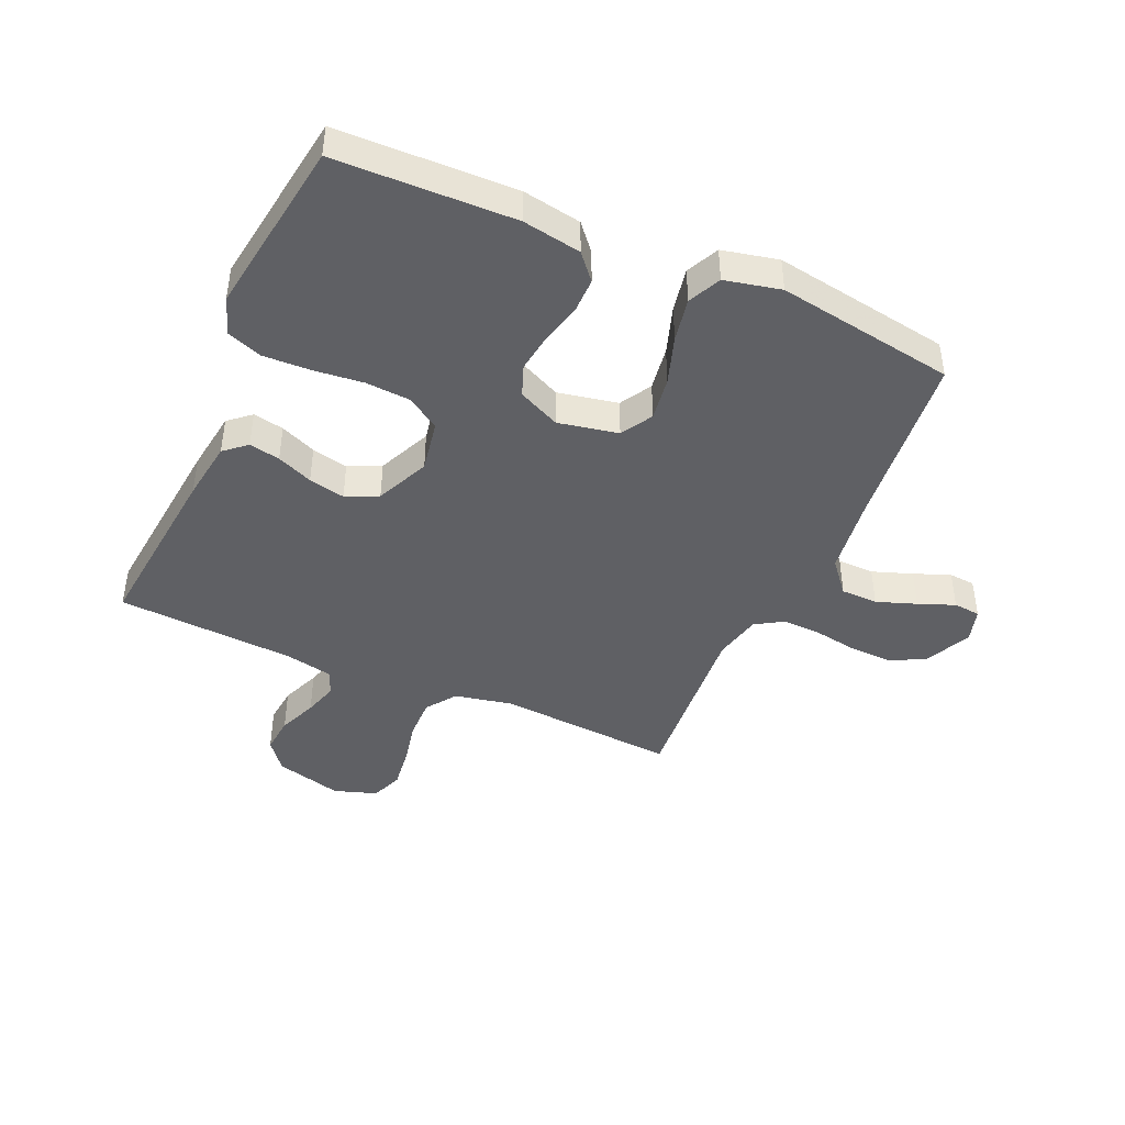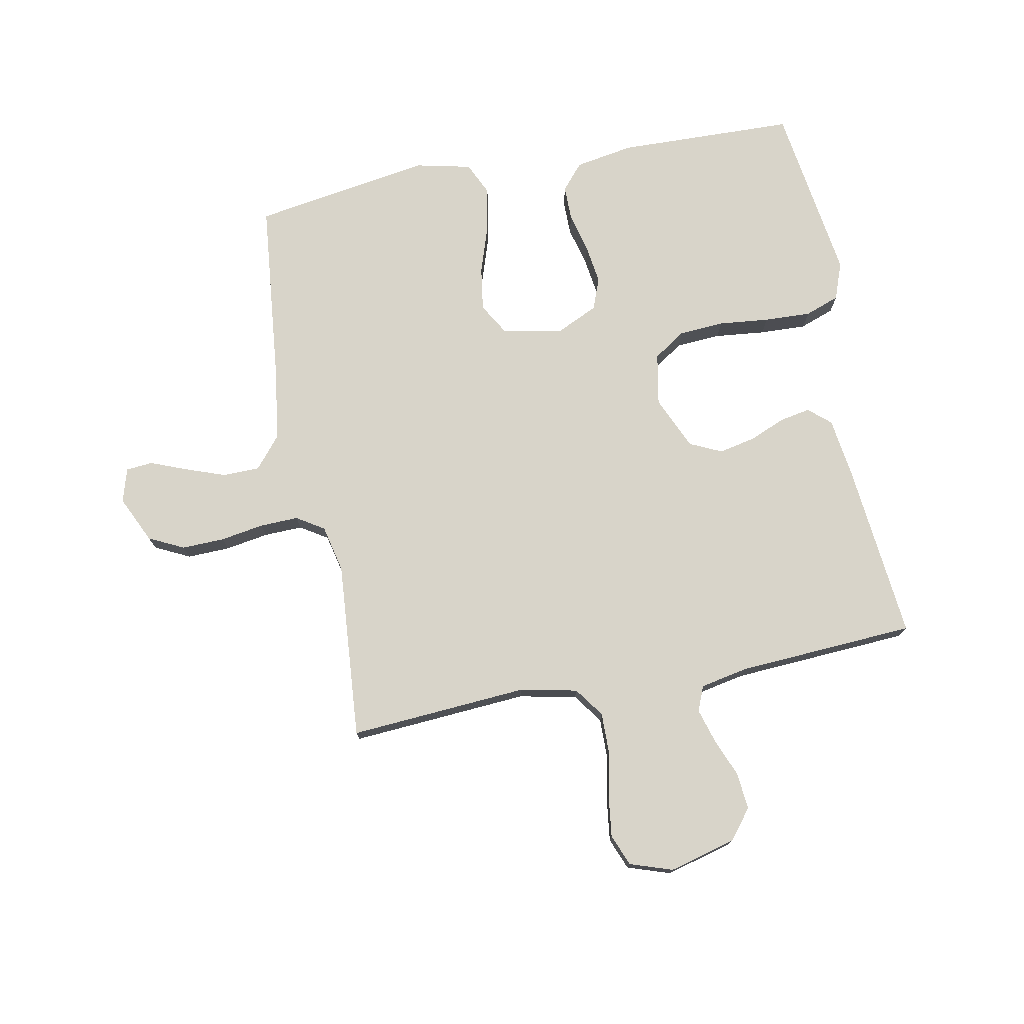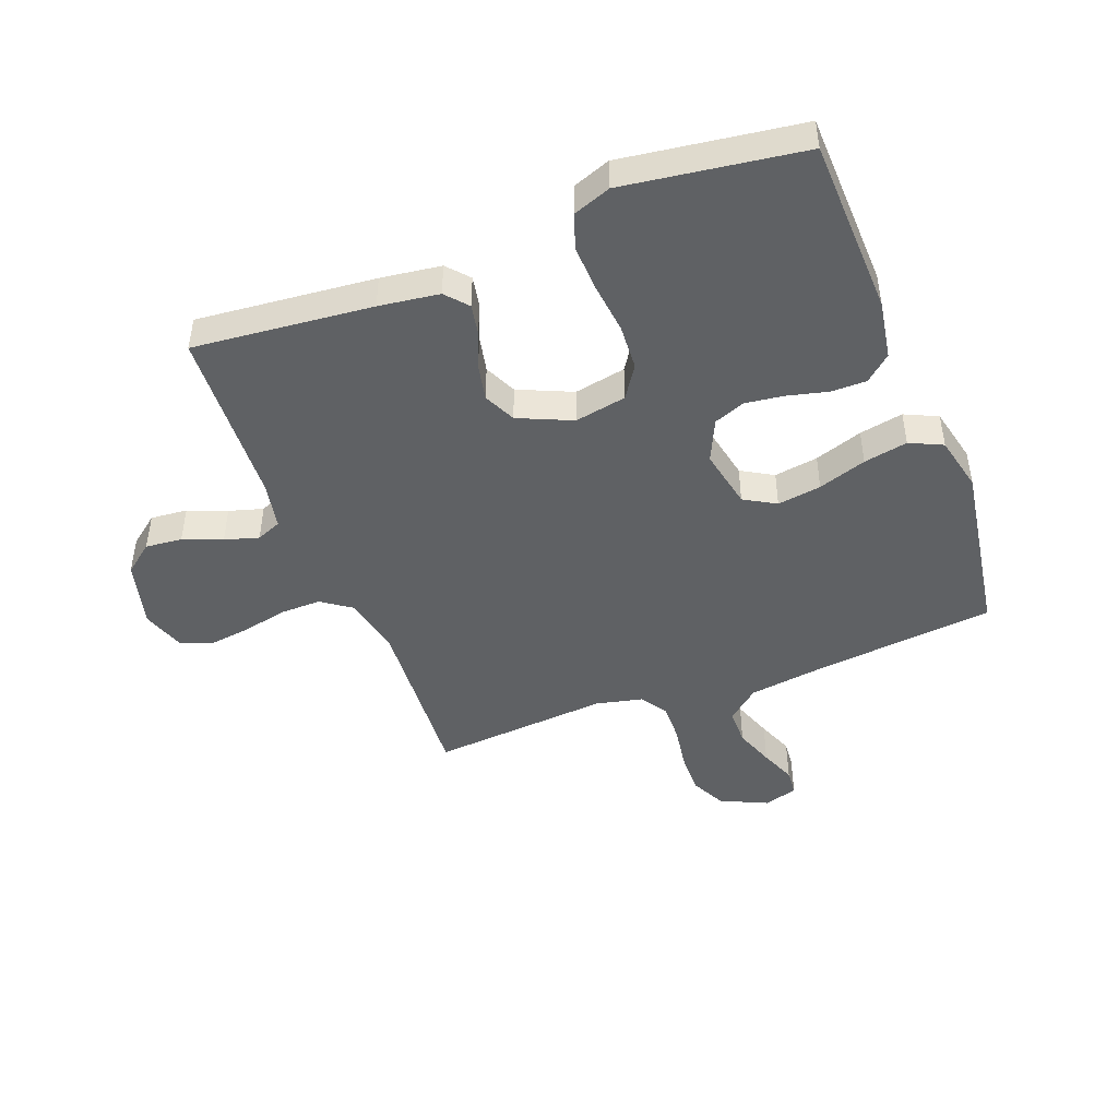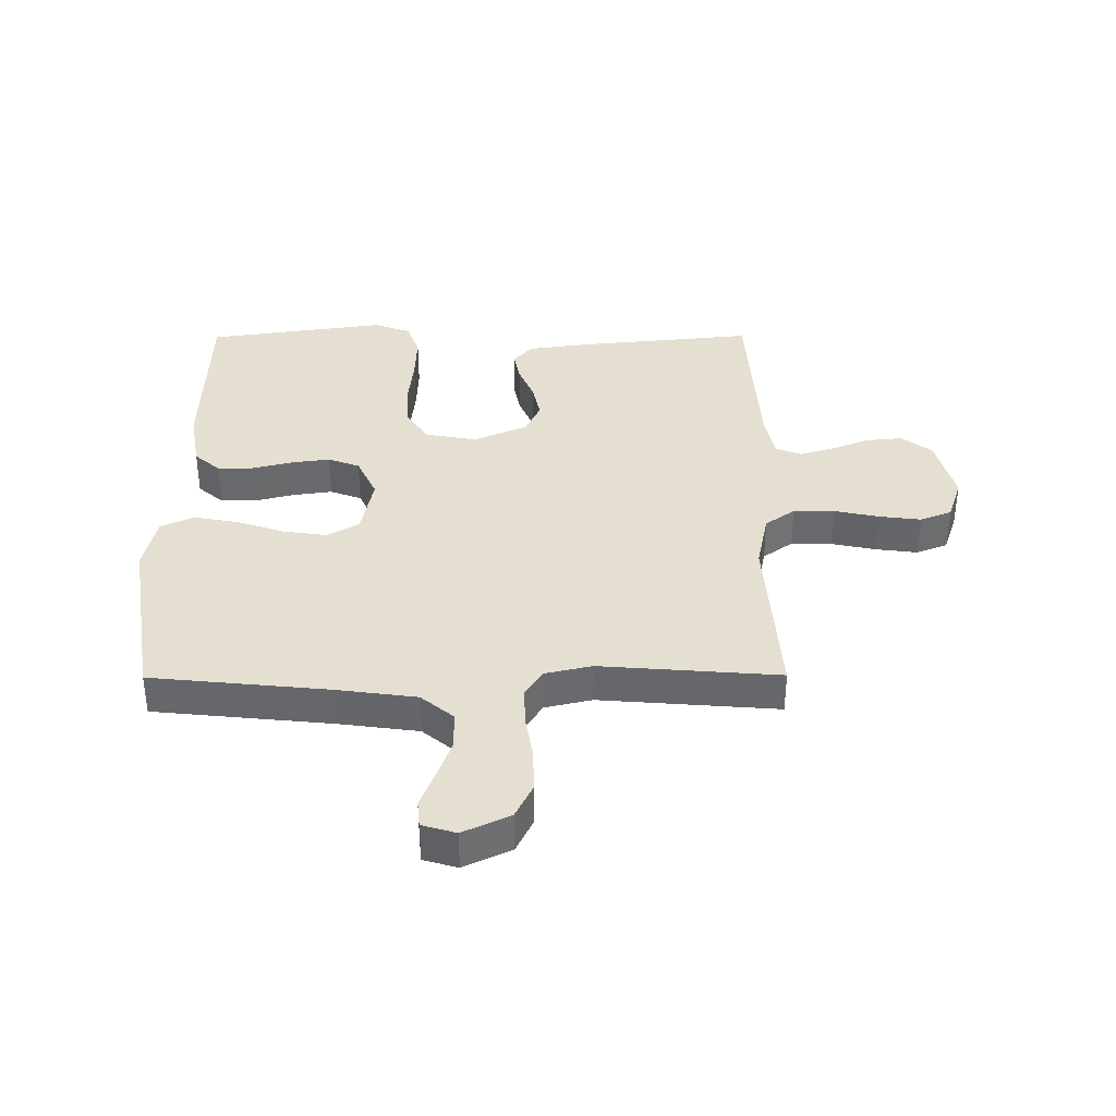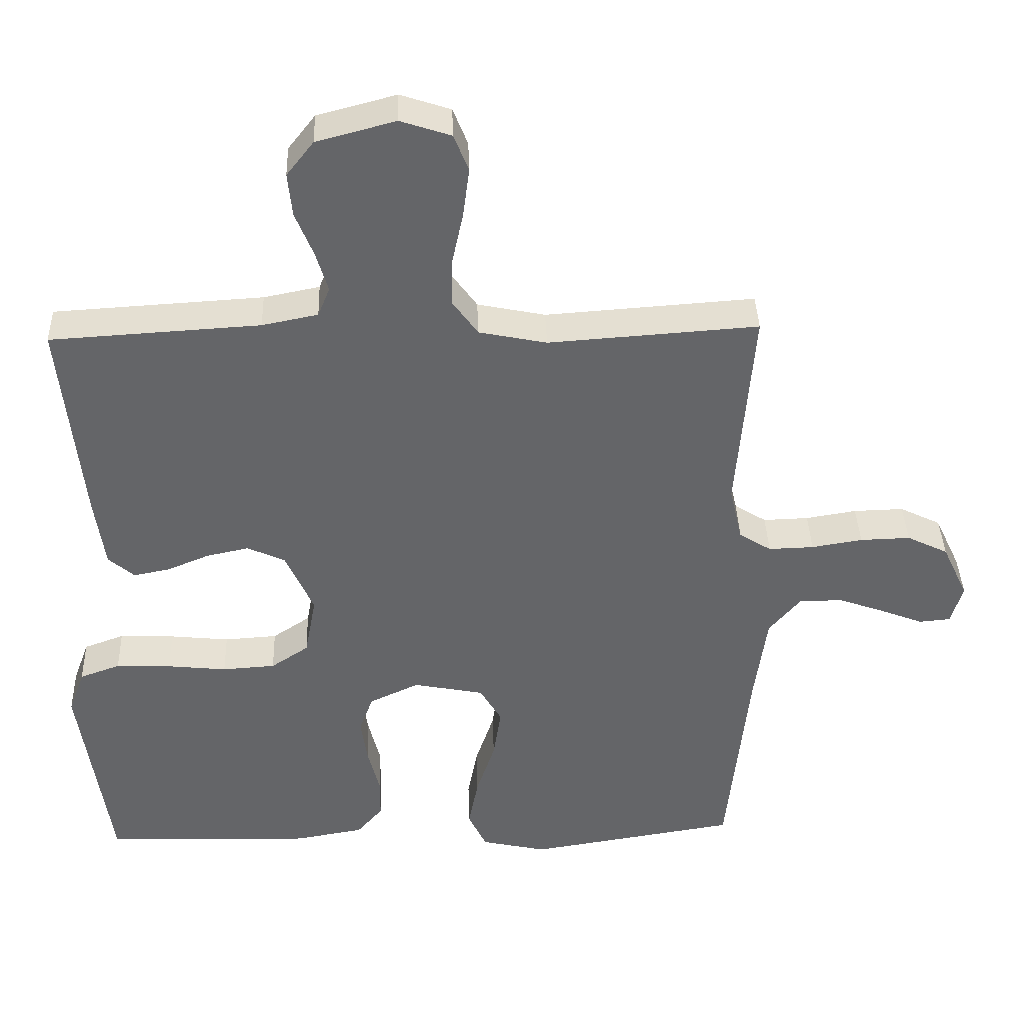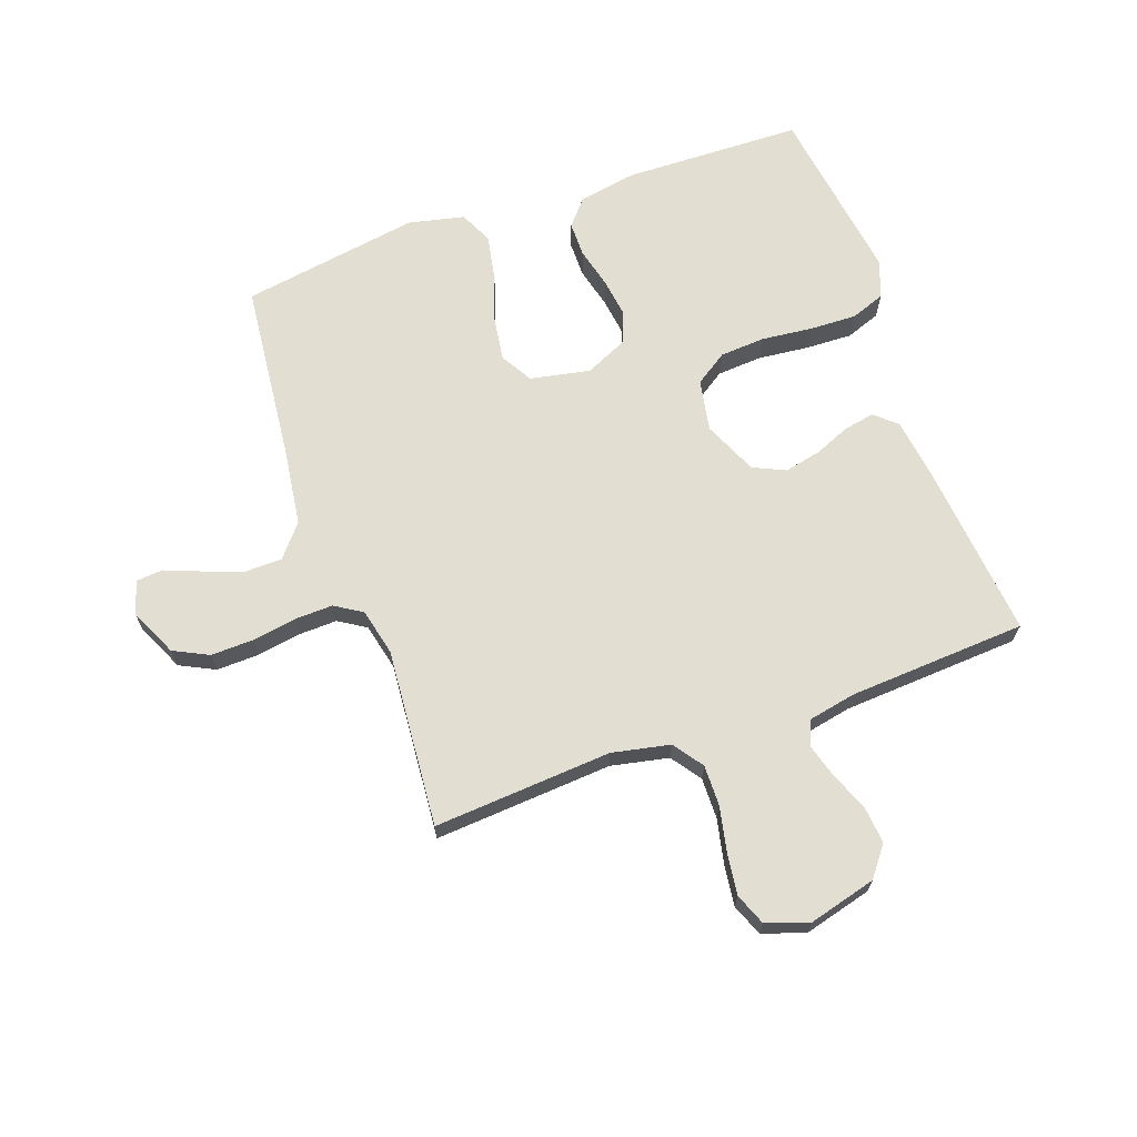
<metadata>
{"format":"obj","ext":"obj","renderer":"f3d","projection":"perspective","resolution":1024,"background":"white","views":[{"elev":-43.7,"azim":156.1,"up":"+Y"},{"elev":75.4,"azim":-10.9,"up":"+Y"},{"elev":-46.0,"azim":111.1,"up":"+Y"},{"elev":37.3,"azim":-90.3,"up":"+Y"},{"elev":38.7,"azim":178.1,"up":"+Z"},{"elev":67.8,"azim":-19.6,"up":"+Y"}]}
</metadata>
<code>
v -0.5 0.07 0.5
v -0.2 0.07 0.479
v -0.103 0.07 0.499
v -0.067 0.07 0.549
v -0.068 0.07 0.618
v -0.084 0.07 0.693
v -0.093 0.07 0.763
v -0.072 0.07 0.816
v 0 0.07 0.84
v 0.113 0.07 0.81
v 0.152 0.07 0.76
v 0.146 0.07 0.698
v 0.12 0.07 0.633
v 0.103 0.07 0.576
v 0.12 0.07 0.534
v 0.2 0.07 0.518
v 0.5 0.07 0.5
v 0.47 0.07 0.2
v 0.456 0.07 0.099
v 0.419 0.07 0.067
v 0.367 0.07 0.077
v 0.307 0.07 0.102
v 0.246 0.07 0.115
v 0.192 0.07 0.09
v 0.152 0.07 0
v 0.168 0.07 -0.087
v 0.222 0.07 -0.123
v 0.298 0.07 -0.128
v 0.383 0.07 -0.119
v 0.462 0.07 -0.116
v 0.52 0.07 -0.137
v 0.543 0.07 -0.2
v 0.5 0.07 -0.5
v 0.2 0.07 -0.508
v 0.102 0.07 -0.491
v 0.065 0.07 -0.448
v 0.065 0.07 -0.389
v 0.082 0.07 -0.321
v 0.091 0.07 -0.256
v 0.071 0.07 -0.203
v 0 0.07 -0.17
v -0.101 0.07 -0.19
v -0.132 0.07 -0.243
v -0.121 0.07 -0.317
v -0.094 0.07 -0.398
v -0.08 0.07 -0.472
v -0.106 0.07 -0.527
v -0.2 0.07 -0.548
v -0.5 0.07 -0.5
v -0.531 0.07 -0.2
v -0.549 0.07 -0.068
v -0.594 0.07 -0.014
v -0.656 0.07 -0.013
v -0.723 0.07 -0.037
v -0.784 0.07 -0.061
v -0.829 0.07 -0.057
v -0.846 0.07 0
v -0.809 0.07 0.079
v -0.75 0.07 0.108
v -0.678 0.07 0.106
v -0.605 0.07 0.094
v -0.54 0.07 0.092
v -0.494 0.07 0.121
v -0.476 0.07 0.2
v -0.5 0 0.5
v -0.2 0 0.479
v -0.103 0 0.499
v -0.067 0 0.549
v -0.068 0 0.618
v -0.084 0 0.693
v -0.093 0 0.763
v -0.072 0 0.816
v 0 0 0.84
v 0.113 0 0.81
v 0.152 0 0.76
v 0.146 0 0.698
v 0.12 0 0.633
v 0.103 0 0.576
v 0.12 0 0.534
v 0.2 0 0.518
v 0.5 0 0.5
v 0.47 0 0.2
v 0.456 0 0.099
v 0.419 0 0.067
v 0.367 0 0.077
v 0.307 0 0.102
v 0.246 0 0.115
v 0.192 0 0.09
v 0.152 0 0
v 0.168 0 -0.087
v 0.222 0 -0.123
v 0.298 0 -0.128
v 0.383 0 -0.119
v 0.462 0 -0.116
v 0.52 0 -0.137
v 0.543 0 -0.2
v 0.5 0 -0.5
v 0.2 0 -0.508
v 0.102 0 -0.491
v 0.065 0 -0.448
v 0.065 0 -0.389
v 0.082 0 -0.321
v 0.091 0 -0.256
v 0.071 0 -0.203
v 0 0 -0.17
v -0.101 0 -0.19
v -0.132 0 -0.243
v -0.121 0 -0.317
v -0.094 0 -0.398
v -0.08 0 -0.472
v -0.106 0 -0.527
v -0.2 0 -0.548
v -0.5 0 -0.5
v -0.531 0 -0.2
v -0.549 0 -0.068
v -0.594 0 -0.014
v -0.656 0 -0.013
v -0.723 0 -0.037
v -0.784 0 -0.061
v -0.829 0 -0.057
v -0.846 0 0
v -0.809 0 0.079
v -0.75 0 0.108
v -0.678 0 0.106
v -0.605 0 0.094
v -0.54 0 0.092
v -0.494 0 0.121
v -0.476 0 0.2
f 59 60 61
f 58 59 61
f 57 58 61
f 56 57 61
f 55 56 61
f 54 55 61
f 53 54 61 62
f 52 53 62 63
f 48 49 50
f 47 48 50
f 46 47 50
f 45 46 50
f 44 45 50
f 43 44 50 51
f 51 52 63
f 43 51 63
f 42 43 63
f 36 37 38
f 35 36 38
f 34 35 38
f 33 34 38
f 32 33 38
f 31 32 38
f 30 31 38
f 29 30 38
f 28 29 38
f 27 28 38 39
f 26 27 39 40
f 20 21 22
f 19 20 22
f 18 19 22
f 17 18 22
f 16 17 22
f 15 16 22 23
f 14 15 23 24
f 11 12 13
f 10 11 13
f 9 10 13
f 8 9 13
f 7 8 13
f 6 7 13
f 5 6 13
f 4 5 13 14
f 14 24 25
f 4 14 25
f 3 4 25
f 64 1 2
f 3 25 26
f 2 3 26
f 64 2 26
f 63 64 26
f 42 63 26
f 41 42 26
f 26 40 41
f 125 124 123
f 125 123 122
f 125 122 121
f 125 121 120
f 125 120 119
f 125 119 118
f 126 125 118 117
f 127 126 117 116
f 114 113 112
f 114 112 111
f 114 111 110
f 114 110 109
f 114 109 108
f 115 114 108 107
f 127 116 115
f 127 115 107
f 127 107 106
f 102 101 100
f 102 100 99
f 102 99 98
f 102 98 97
f 102 97 96
f 102 96 95
f 102 95 94
f 102 94 93
f 102 93 92
f 103 102 92 91
f 104 103 91 90
f 86 85 84
f 86 84 83
f 86 83 82
f 86 82 81
f 86 81 80
f 87 86 80 79
f 88 87 79 78
f 77 76 75
f 77 75 74
f 77 74 73
f 77 73 72
f 77 72 71
f 77 71 70
f 77 70 69
f 78 77 69 68
f 89 88 78
f 89 78 68
f 89 68 67
f 66 65 128
f 90 89 67
f 90 67 66
f 90 66 128
f 90 128 127
f 90 127 106
f 90 106 105
f 105 104 90
f 1 65 66 2
f 2 66 67 3
f 3 67 68 4
f 4 68 69 5
f 5 69 70 6
f 6 70 71 7
f 7 71 72 8
f 8 72 73 9
f 9 73 74 10
f 10 74 75 11
f 11 75 76 12
f 12 76 77 13
f 13 77 78 14
f 14 78 79 15
f 15 79 80 16
f 16 80 81 17
f 17 81 82 18
f 18 82 83 19
f 19 83 84 20
f 20 84 85 21
f 21 85 86 22
f 22 86 87 23
f 23 87 88 24
f 24 88 89 25
f 25 89 90 26
f 26 90 91 27
f 27 91 92 28
f 28 92 93 29
f 29 93 94 30
f 30 94 95 31
f 31 95 96 32
f 32 96 97 33
f 33 97 98 34
f 34 98 99 35
f 35 99 100 36
f 36 100 101 37
f 37 101 102 38
f 38 102 103 39
f 39 103 104 40
f 40 104 105 41
f 41 105 106 42
f 42 106 107 43
f 43 107 108 44
f 44 108 109 45
f 45 109 110 46
f 46 110 111 47
f 47 111 112 48
f 48 112 113 49
f 49 113 114 50
f 50 114 115 51
f 51 115 116 52
f 52 116 117 53
f 53 117 118 54
f 54 118 119 55
f 55 119 120 56
f 56 120 121 57
f 57 121 122 58
f 58 122 123 59
f 59 123 124 60
f 60 124 125 61
f 61 125 126 62
f 62 126 127 63
f 63 127 128 64
f 64 128 65 1

</code>
